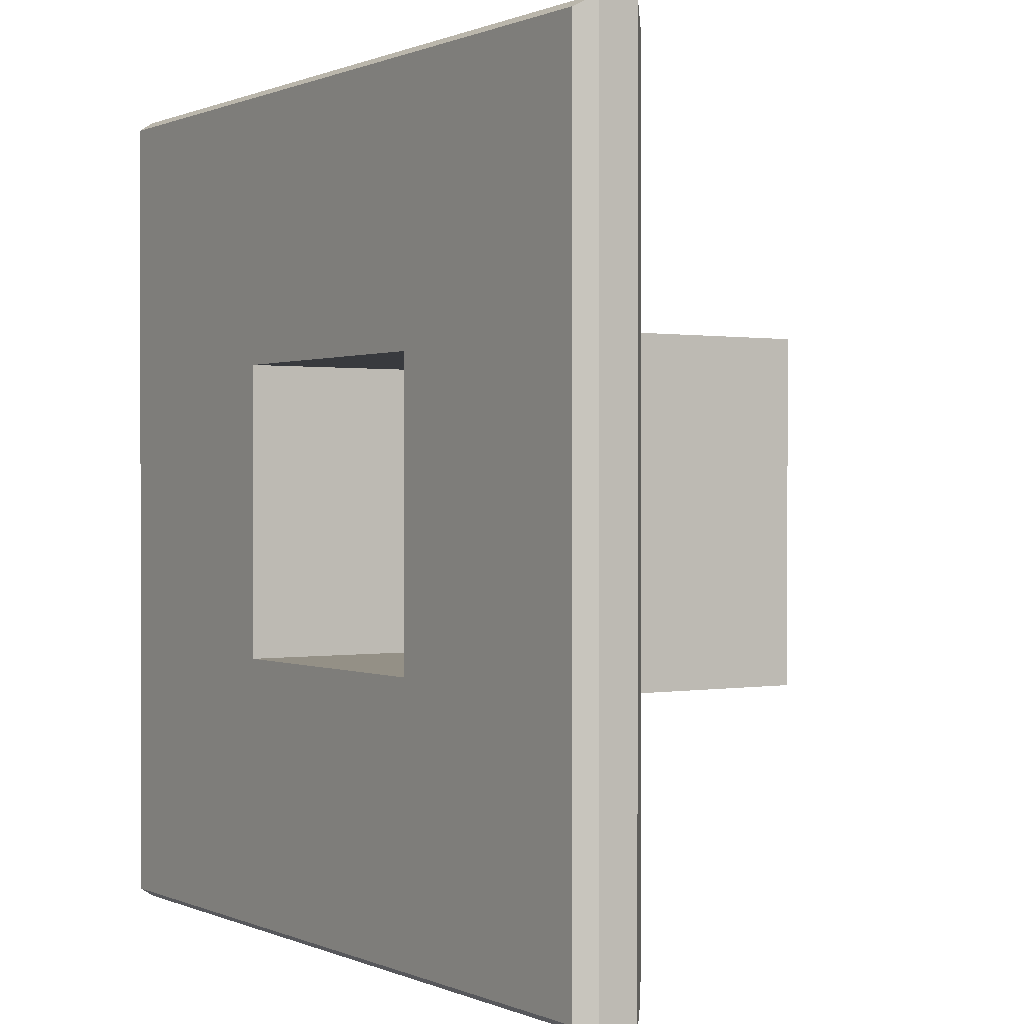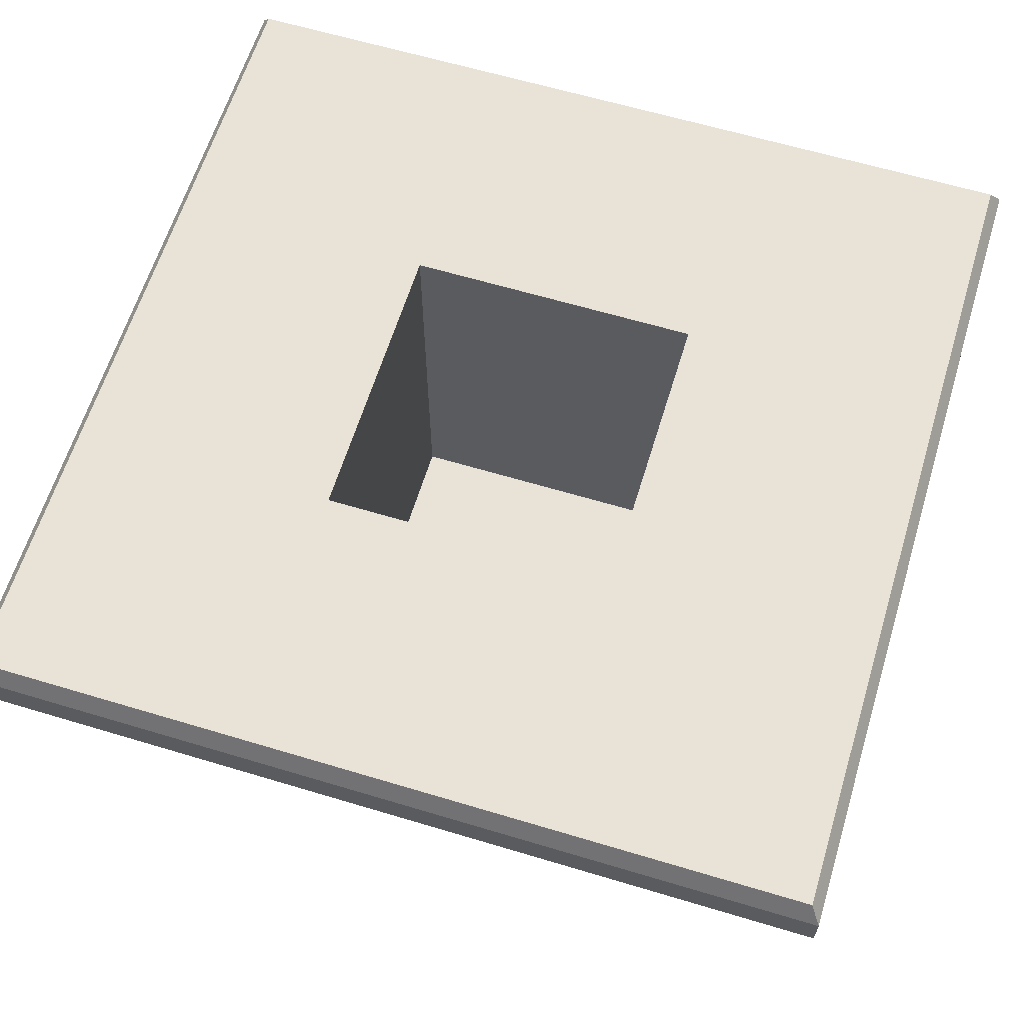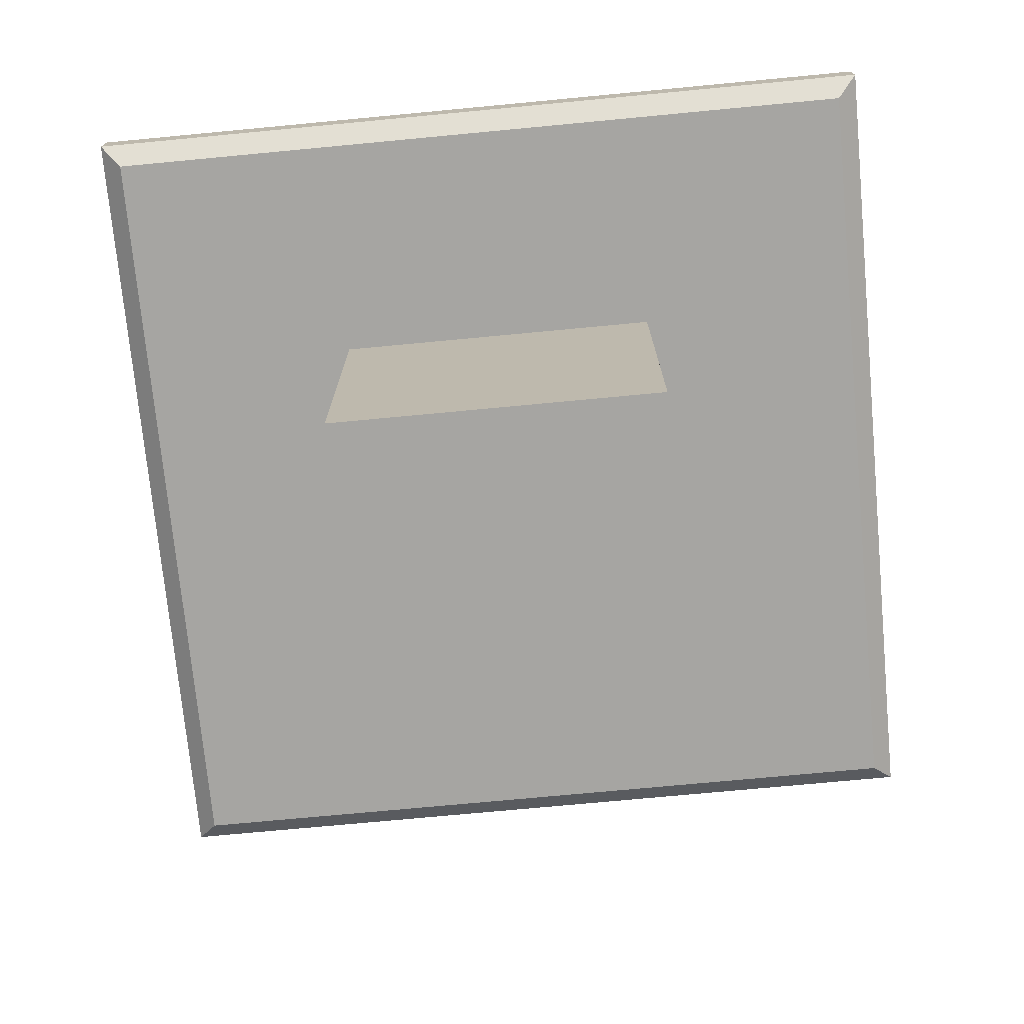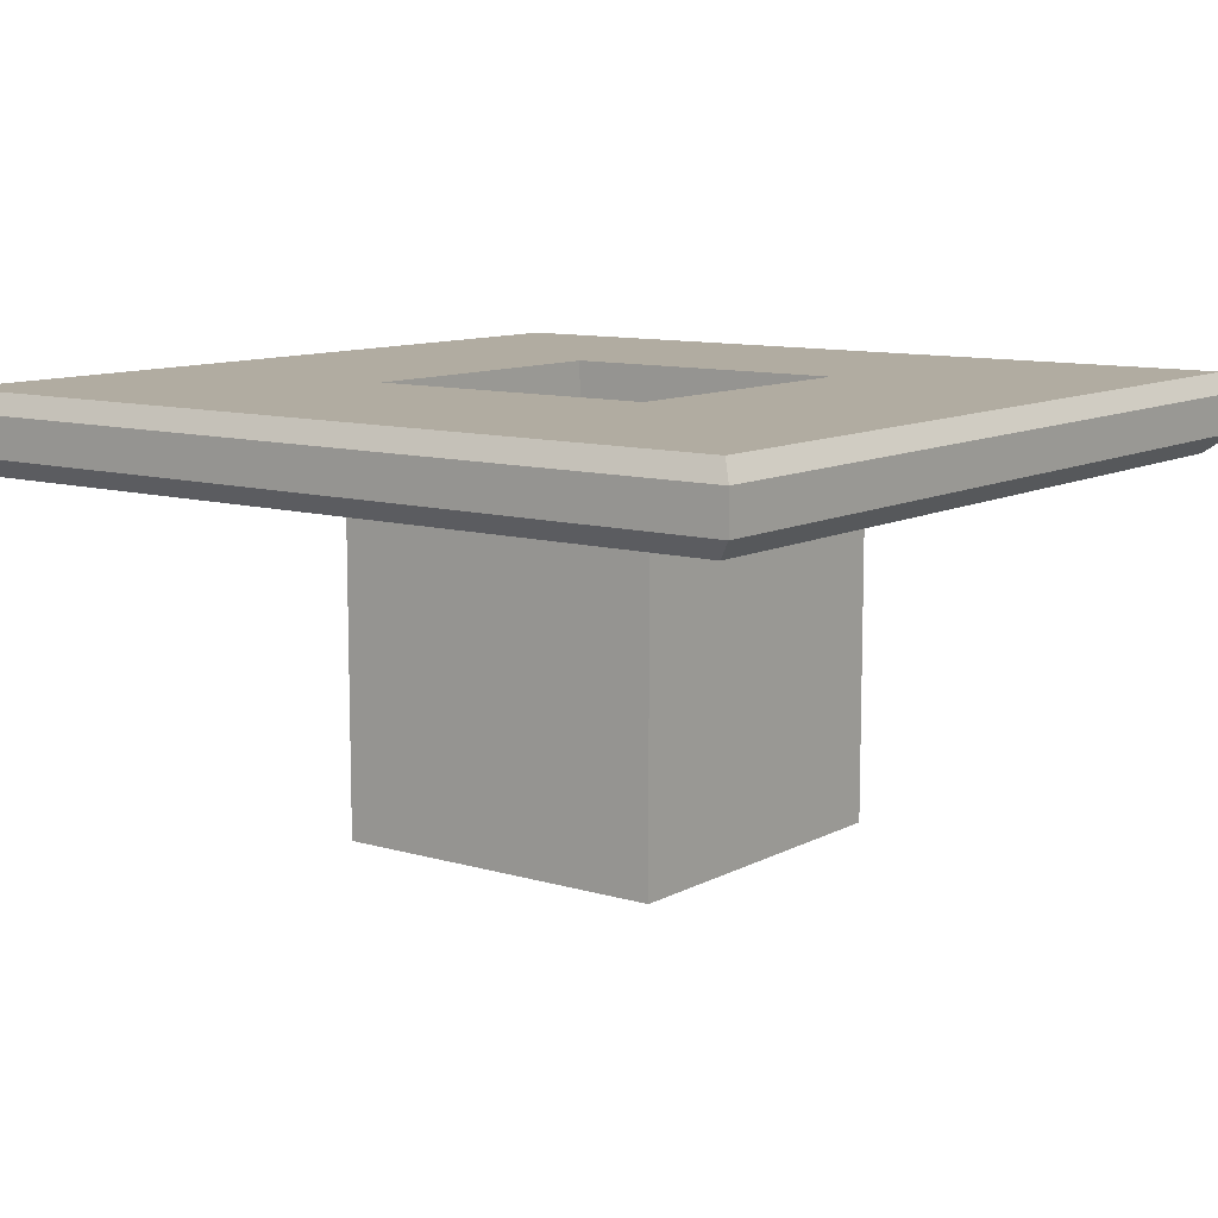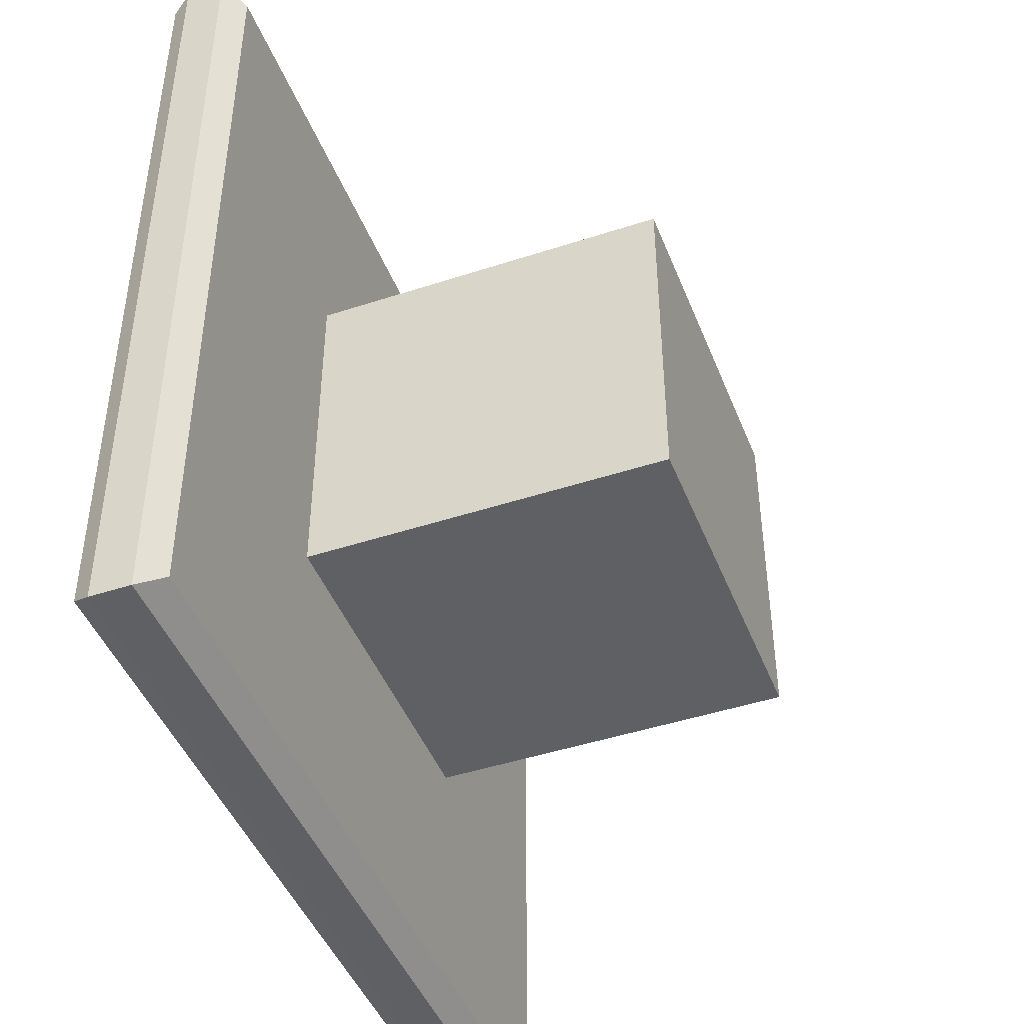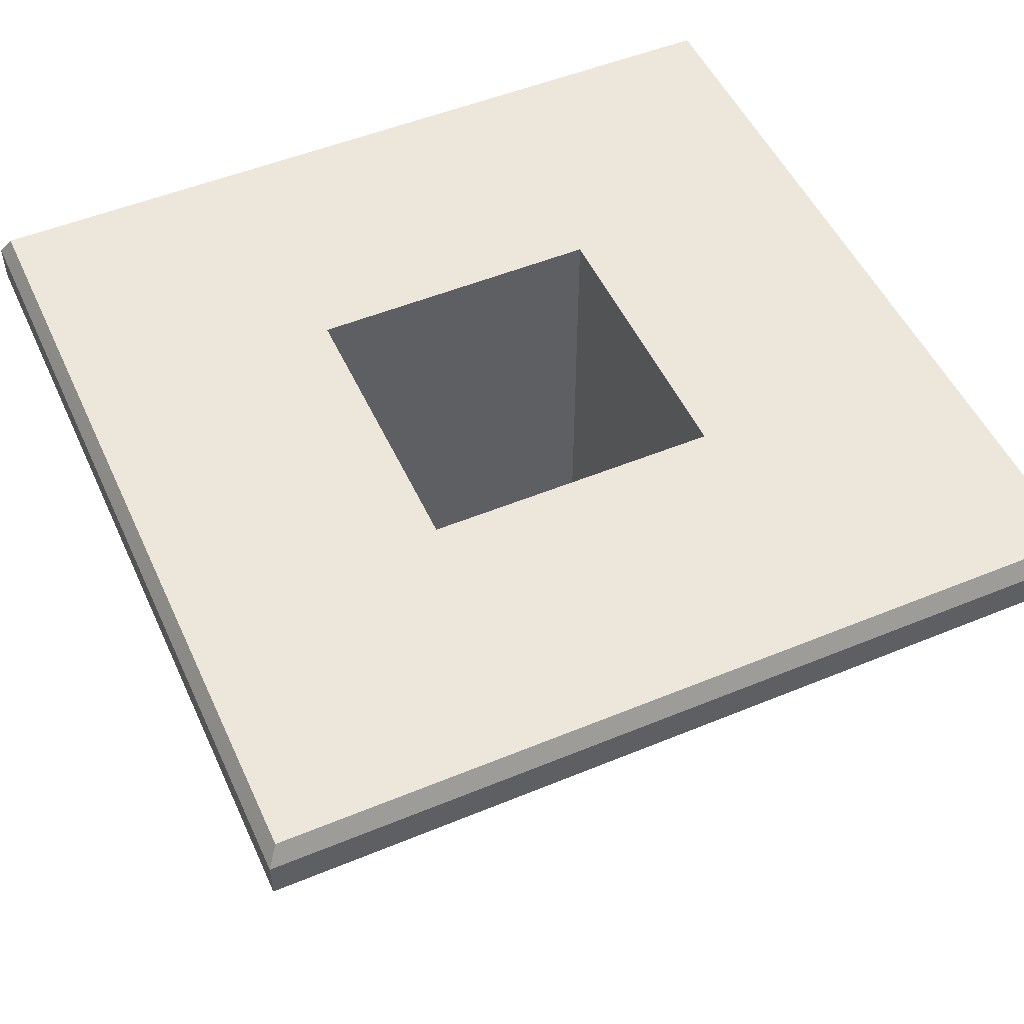
<metadata>
{"format":"obj","ext":"obj","renderer":"f3d","projection":"perspective","resolution":1024,"background":"white","views":[{"elev":0.5,"azim":-123.3,"up":"+Z"},{"elev":62.5,"azim":-73.0,"up":"+Y"},{"elev":-73.7,"azim":5.4,"up":"+Y"},{"elev":10.2,"azim":127.0,"up":"+Y"},{"elev":-45.2,"azim":-69.2,"up":"+Z"},{"elev":51.1,"azim":65.8,"up":"+Y"}]}
</metadata>
<code>
v 0.05176 0.7 0.6873
v 0.5732 0.7 0.6873
v 0.04465 0.75 0.6944
v 0.5804 0.75 0.6944
v 0.04465 0.75 0.1587
v 0.5804 0.75 0.1587
v 0.05176 0.7 0.1658
v 0.5732 0.7 0.1658
v 0.5875 0.725 0.1515
v 0.0375 0.725 0.1515
v 0.0375 0.725 0.7015
v 0.5875 0.725 0.7015
v 0.5875 0.7125 0.1515
v 0.0375 0.7125 0.1515
v 0.0375 0.7125 0.7015
v 0.5875 0.7125 0.7015
v 0.5875 0.7375 0.1515
v 0.0375 0.7375 0.1515
v 0.0375 0.7375 0.7015
v 0.5875 0.7375 0.7015
v 0.2172 0.75 0.5218
v 0.2172 0.75 0.3312
v 0.4078 0.75 0.5218
v 0.4078 0.75 0.3312
v 0.2172 0.4787 0.5218
v 0.2172 0.4787 0.3312
v 0.4078 0.4787 0.5218
v 0.4078 0.4787 0.3312
v 0.2018 0.7 0.3158
v 0.2018 0.7 0.5373
v 0.4232 0.7 0.3158
v 0.4232 0.7 0.5373
v 0.2018 0.4735 0.3158
v 0.2018 0.4735 0.5373
v 0.4232 0.4735 0.3158
v 0.4232 0.4735 0.5373
f 3 19 20 4
f 26 25 27 28
f 18 5 6 17
f 34 33 35 36
f 17 6 4 20
f 5 18 19 3
f 14 10 9 13
f 10 14 15 11
f 11 15 16 12
f 13 9 12 16
f 7 14 13 8
f 14 7 1 15
f 15 1 2 16
f 8 13 16 2
f 10 18 17 9
f 19 18 10 11
f 19 11 12 20
f 9 17 20 12
f 5 3 21 22
f 3 4 23 21
f 4 6 24 23
f 6 5 22 24
f 22 21 25 26
f 21 23 27 25
f 23 24 28 27
f 24 22 26 28
f 1 7 29 30
f 7 8 31 29
f 8 2 32 31
f 2 1 30 32
f 30 29 33 34
f 29 31 35 33
f 31 32 36 35
f 32 30 34 36

</code>
